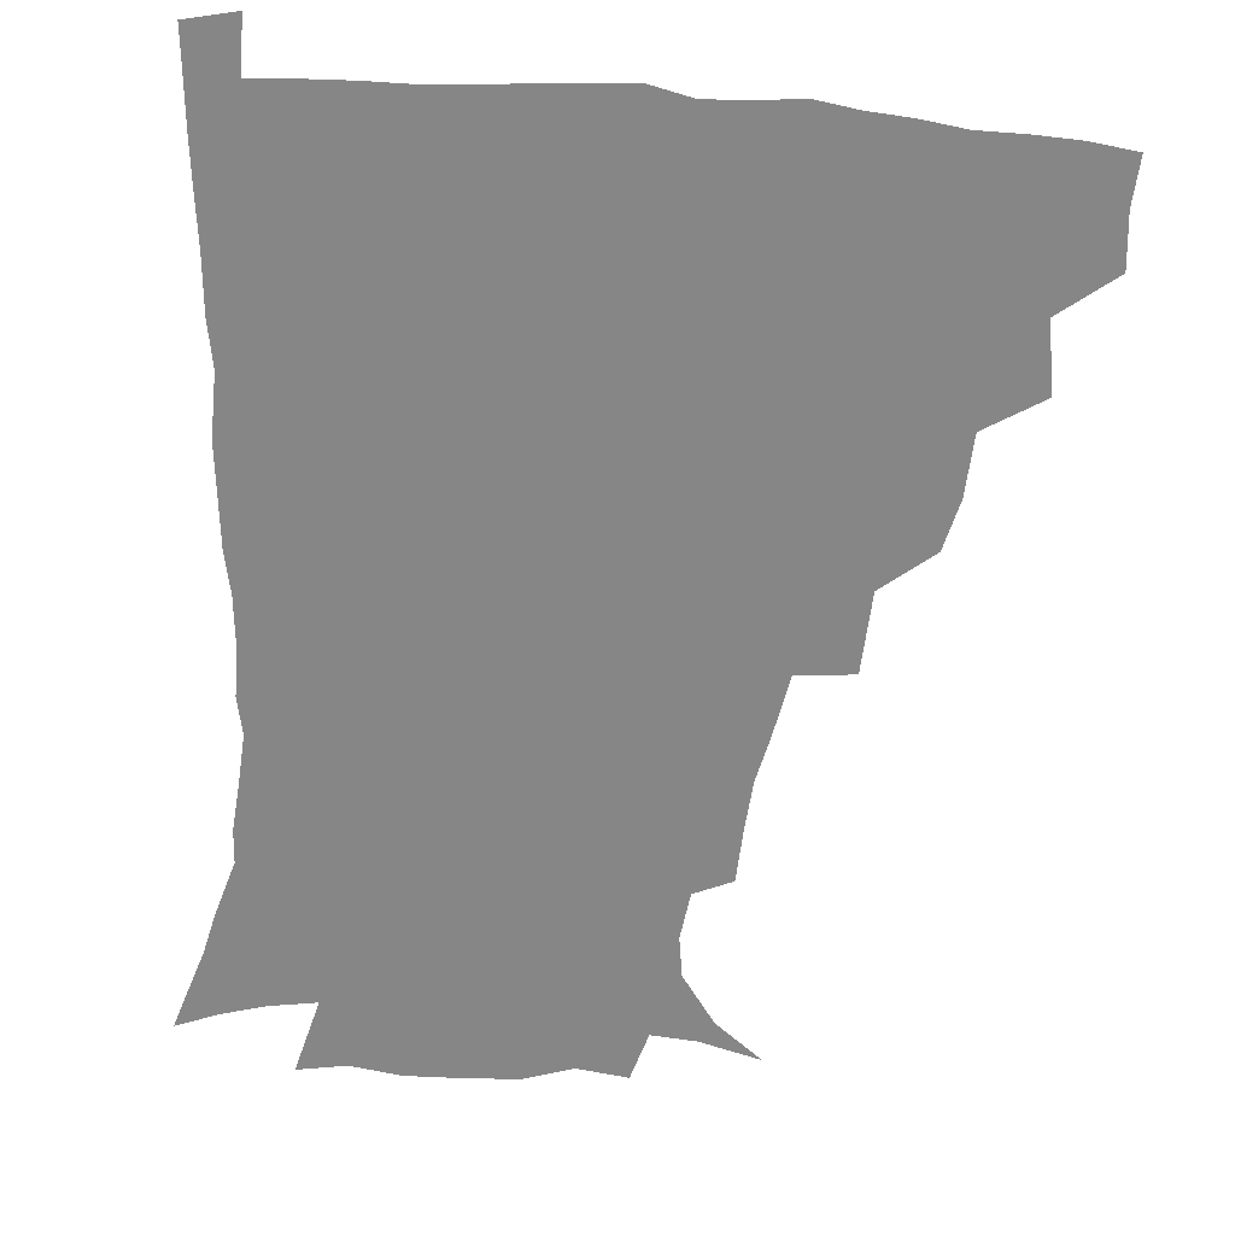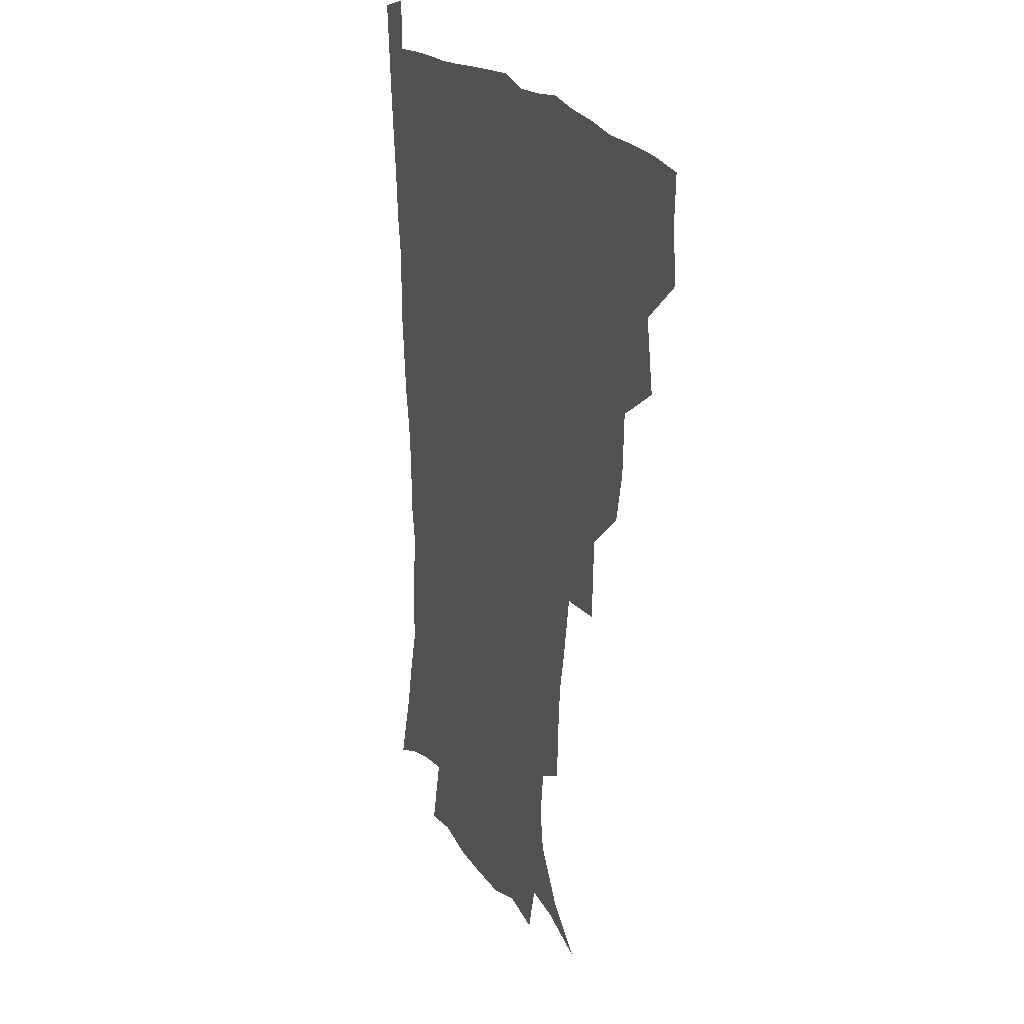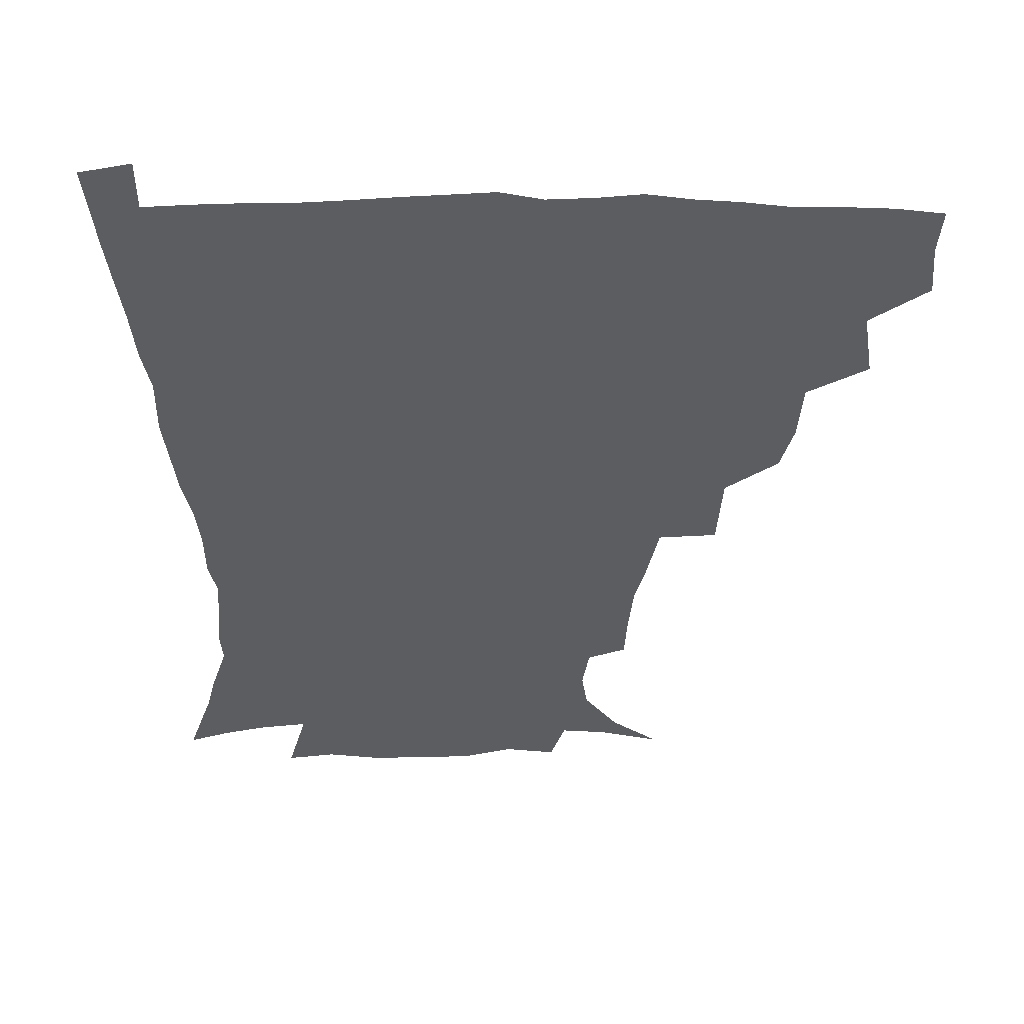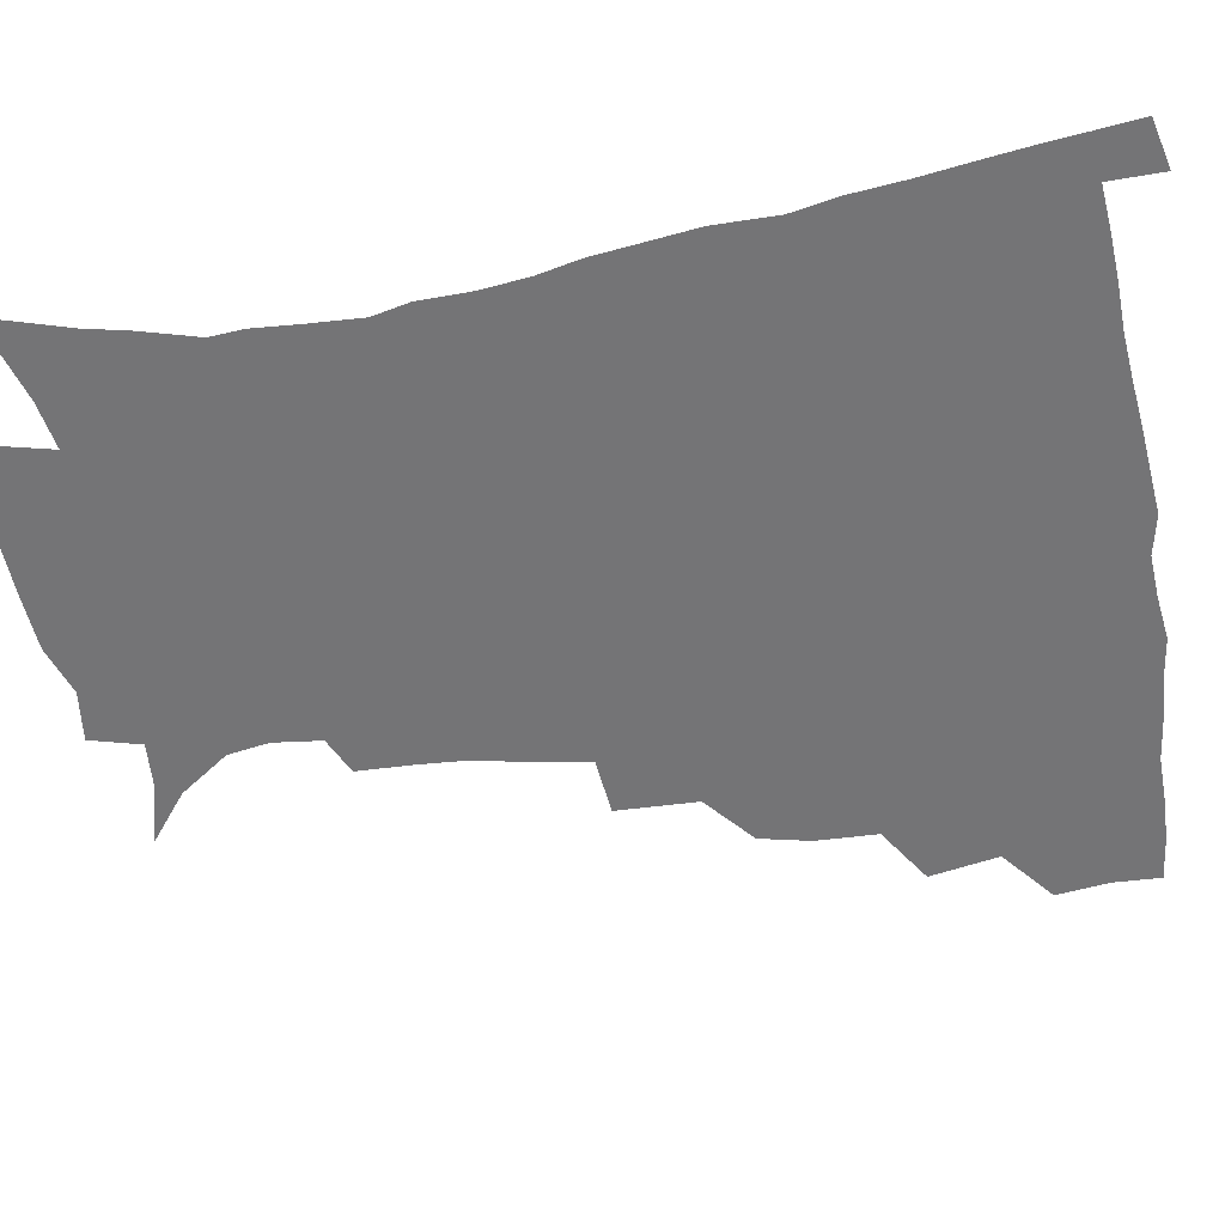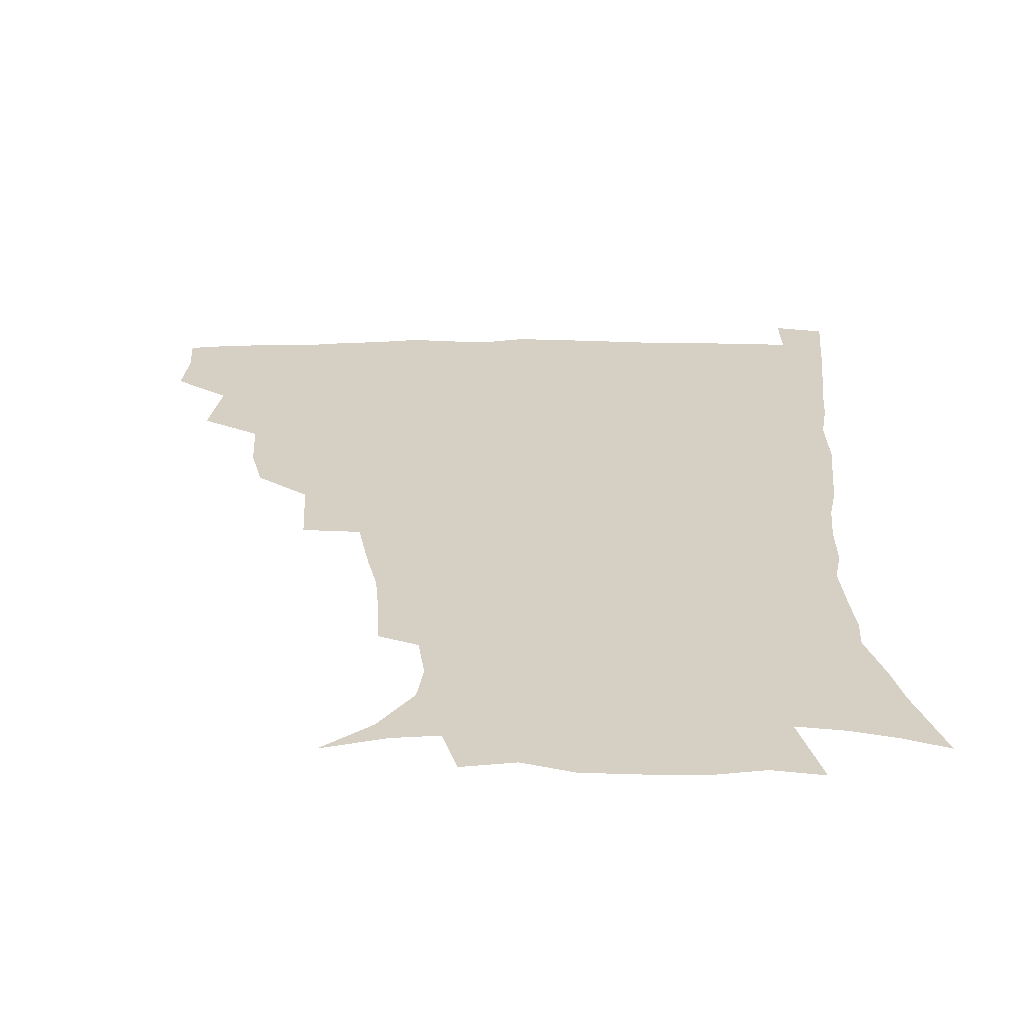
<metadata>
{"format":"obj","ext":"obj","renderer":"f3d","projection":"perspective","resolution":1024,"background":"white","views":[{"elev":-62.0,"azim":175.2,"up":"+Z"},{"elev":20.8,"azim":-112.2,"up":"+Y"},{"elev":-36.3,"azim":179.4,"up":"+Z"},{"elev":-56.3,"azim":100.1,"up":"+Z"},{"elev":26.4,"azim":-0.7,"up":"+Z"}]}
</metadata>
<code>
v 436 400.8 0
v 437.9 418.8 0
v 437 434.7 0
v 450.2 363 0
v 454.1 386.3 0
v 453.1 402.8 0
v 453.8 419.3 0
v 452.3 436.6 0
v 474.2 313.2 0
v 470.3 330.2 0
v 469.3 350.9 0
v 471.5 373.1 0
v 470.7 389.2 0
v 469.8 404.7 0
v 469 420 0
v 467.7 437.2 0
v 492.4 271.7 0
v 491.2 299.1 0
v 489.6 323.3 0
v 487.9 341 0
v 487.9 359.9 0
v 487 375.7 0
v 486.1 390.9 0
v 485.2 405.8 0
v 484.1 420.8 0
v 483.1 437 0
v 520.8 197.7 0
v 520 216 0
v 518.7 233.3 0
v 515.5 248 0
v 511.6 269.9 0
v 507.6 290.2 0
v 505.4 309.7 0
v 502.9 325.7 0
v 502.2 343.4 0
v 502.5 361.9 0
v 502 377.5 0
v 501 392.1 0
v 500.1 406.5 0
v 499.1 420.9 0
v 497.7 438.9 0
v 505.4 132 0
v 521.7 145 0
v 533.5 161.7 0
v 535.6 175.7 0
v 533.5 191.9 0
v 532.8 213.1 0
v 531.2 229.7 0
v 529 245.6 0
v 526.1 262.7 0
v 523.3 281.2 0
v 521.4 299.9 0
v 520.7 318.8 0
v 519.7 334.5 0
v 517.8 348.6 0
v 517.9 365 0
v 516.8 378.9 0
v 515.6 393 0
v 514.5 407.4 0
v 513.5 422 0
v 512.3 439.9 0
v 526.1 137.5 0
v 538.2 152.5 0
v 545 170.3 0
v 545.1 186.7 0
v 543.8 202.4 0
v 544 224.1 0
v 541.6 237.8 0
v 539.6 253.2 0
v 537.6 270.5 0
v 535.3 285.8 0
v 534.4 304.9 0
v 533.6 319.9 0
v 533.2 336.9 0
v 532.3 351.3 0
v 531.8 365.8 0
v 531.9 380.3 0
v 530.1 393.9 0
v 529.3 408 0
v 528 423.4 0
v 526.5 442 0
v 541.5 138.7 0
v 553.9 161.5 0
v 556.4 179.5 0
v 555.5 193.9 0
v 555.3 212.5 0
v 554.6 230.6 0
v 552.8 244.5 0
v 551.5 261.1 0
v 549.5 274.4 0
v 548.1 290.5 0
v 546.9 305.3 0
v 547 323.4 0
v 546.9 338.8 0
v 546.1 352.6 0
v 545.6 366.3 0
v 545.8 380.8 0
v 544.9 394.1 0
v 544.4 407.6 0
v 543 422.9 0
v 541.4 440.2 0
v 546.3 121.7 0
v 559.8 145.9 0
v 565.5 165.1 0
v 567.1 184.3 0
v 566.8 200.3 0
v 566.1 217 0
v 565.4 233 0
v 563.9 247.8 0
v 562.9 263.4 0
v 561.8 278.6 0
v 560.7 293.4 0
v 561.1 311.3 0
v 560 324.1 0
v 560.5 341.1 0
v 559.8 353.6 0
v 560.2 368.1 0
v 559.6 381.2 0
v 558.7 394.5 0
v 558.4 408.1 0
v 557.5 422.4 0
v 555.8 439.4 0
v 563.6 124 0
v 573.9 148.2 0
v 577.6 169.4 0
v 578 185.1 0
v 577.6 202.2 0
v 576.5 220.8 0
v 577 238 0
v 575.3 250.4 0
v 574.8 266.1 0
v 574.1 280.1 0
v 573.4 294.9 0
v 573.6 312.7 0
v 573.8 327.6 0
v 573.6 341.1 0
v 573.5 354.5 0
v 574 369.1 0
v 573.3 381.7 0
v 573.3 394.9 0
v 572.4 408.8 0
v 571.5 423.1 0
v 569.5 442.4 0
v 580.1 118.3 0
v 587.5 149.5 0
v 589 169.6 0
v 589.4 187.3 0
v 589.1 205.3 0
v 588.1 218.4 0
v 586.7 241.4 0
v 587.2 253.3 0
v 587.1 266.9 0
v 586.6 282.3 0
v 586.2 296.9 0
v 586.3 313.3 0
v 586.5 328.2 0
v 586.9 341.4 0
v 586.9 354.4 0
v 587.2 368.8 0
v 587.4 381.9 0
v 587.3 395.1 0
v 587 408.6 0
v 585.5 424.2 0
v 583.8 441.2 0
v 598.9 117.2 0
v 600.9 149 0
v 600.9 169.8 0
v 600.7 188.9 0
v 600.2 205.7 0
v 600.4 218.9 0
v 599.6 234.2 0
v 599 249.1 0
v 598.4 267.5 0
v 598.6 283.2 0
v 598.6 297.7 0
v 598.8 313.4 0
v 599.4 326.5 0
v 599.8 341.9 0
v 600.4 355.1 0
v 600.9 368.9 0
v 601.4 382 0
v 601.3 395.3 0
v 601.1 409.2 0
v 600 424.2 0
v 598.3 440 0
v 617.2 116.6 0
v 614.5 148.6 0
v 613.4 167.8 0
v 612.1 187.6 0
v 611.4 204.4 0
v 611.4 221.5 0
v 610.7 236.9 0
v 610.5 253.7 0
v 610.5 267 0
v 610.3 283 0
v 610.9 297.4 0
v 611.3 311.7 0
v 612.1 327.2 0
v 612.7 340.8 0
v 613.5 355.4 0
v 614.3 368.9 0
v 615.1 381.9 0
v 616 395.2 0
v 616.4 408.4 0
v 615.4 423.1 0
v 613.8 438.5 0
v 634.6 119 0
v 629.3 145 0
v 625.6 167.6 0
v 624 185 0
v 622.5 203.3 0
v 621.9 221.2 0
v 621.7 236.6 0
v 621.7 251.1 0
v 622 266.5 0
v 622.5 280.1 0
v 622.9 295.4 0
v 623.8 308.9 0
v 624 327.4 0
v 625.4 340.1 0
v 626.2 355.1 0
v 627.5 367.7 0
v 628.7 381.3 0
v 629.6 394.7 0
v 630.3 408.3 0
v 630.6 422.1 0
v 629.6 437.2 0
v 651 116.1 0
v 644.4 142.4 0
v 639.6 162.4 0
v 635.7 183.4 0
v 633.9 200.9 0
v 632.7 218.5 0
v 633 232.7 0
v 634 245 0
v 632.8 264.4 0
v 634.1 277.7 0
v 634.6 292.7 0
v 636.8 304.5 0
v 636.9 322 0
v 638.3 336.4 0
v 638.6 353.2 0
v 640.7 366 0
v 642 381.9 0
v 643.2 394.3 0
v 644.3 407.8 0
v 645 421.6 0
v 644.5 436.9 0
v 660.4 139.8 0
v 652.3 160.9 0
v 648.6 178.3 0
v 645.9 195.8 0
v 644.1 213 0
v 643.7 228.9 0
v 644.5 242.6 0
v 645.1 257.3 0
v 645.6 273.1 0
v 647.1 286.8 0
v 648 303.4 0
v 649.2 318.2 0
v 651.6 331.3 0
v 652.4 347.5 0
v 653.8 363 0
v 654.7 379.7 0
v 656.6 393.4 0
v 658.3 407 0
v 659.3 421.1 0
v 659.6 436.1 0
v 674.9 135.4 0
v 667.8 153.6 0
v 662.4 171.5 0
v 659.3 187.8 0
v 656.8 204.4 0
v 655.9 220.3 0
v 655.8 235.5 0
v 656.5 250.1 0
v 657.7 264.9 0
v 658.2 281.6 0
v 659.9 296.5 0
v 663.1 309.3 0
v 663.6 327.2 0
v 664.5 344.4 0
v 666.7 359.5 0
v 668.5 375.1 0
v 670.7 390.2 0
v 672.3 405.7 0
v 673.8 420.1 0
v 674.9 434.9 0
v 674.9 453 0
v 689.1 129.7 0
v 684.9 143.3 0
v 680.2 158.2 0
v 677.1 172.2 0
v 671.4 191.7 0
v 672.2 202.9 0
v 670.8 219.2 0
v 669.7 236.5 0
v 672.3 248.9 0
v 672.5 266.5 0
v 674.1 282.5 0
v 677 296.9 0
v 678.8 313.7 0
v 680.6 330.4 0
v 680.3 351.6 0
v 683 367.4 0
v 684.7 386.1 0
v 686.8 403 0
v 688.5 418.6 0
v 689.9 433.8 0
v 691.4 449.2 0
f 5 6 1
f 1 6 2
f 6 7 2
f 2 7 3
f 7 8 3
f 11 12 4
f 4 12 5
f 12 13 5
f 5 13 6
f 13 14 6
f 6 14 7
f 14 15 7
f 7 15 8
f 15 16 8
f 18 19 9
f 9 19 10
f 19 20 10
f 10 20 11
f 20 21 11
f 11 21 12
f 21 22 12
f 12 22 13
f 22 23 13
f 13 23 14
f 23 24 14
f 14 24 15
f 24 25 15
f 15 25 16
f 25 26 16
f 31 32 17
f 17 32 18
f 32 33 18
f 18 33 19
f 33 34 19
f 19 34 20
f 34 35 20
f 20 35 21
f 35 36 21
f 21 36 22
f 36 37 22
f 22 37 23
f 37 38 23
f 23 38 24
f 38 39 24
f 24 39 25
f 39 40 25
f 25 40 26
f 40 41 26
f 46 47 27
f 27 47 28
f 47 48 28
f 28 48 29
f 48 49 29
f 29 49 30
f 49 50 30
f 30 50 31
f 50 51 31
f 31 51 32
f 51 52 32
f 32 52 33
f 52 53 33
f 33 53 34
f 53 54 34
f 34 54 35
f 54 55 35
f 35 55 36
f 55 56 36
f 36 56 37
f 56 57 37
f 37 57 38
f 57 58 38
f 38 58 39
f 58 59 39
f 39 59 40
f 59 60 40
f 40 60 41
f 60 61 41
f 42 62 43
f 62 63 43
f 43 63 44
f 63 64 44
f 44 64 45
f 64 65 45
f 45 65 46
f 65 66 46
f 46 66 47
f 66 67 47
f 47 67 48
f 67 68 48
f 48 68 49
f 68 69 49
f 49 69 50
f 69 70 50
f 50 70 51
f 70 71 51
f 51 71 52
f 71 72 52
f 52 72 53
f 72 73 53
f 53 73 54
f 73 74 54
f 54 74 55
f 74 75 55
f 55 75 56
f 75 76 56
f 56 76 57
f 76 77 57
f 57 77 58
f 77 78 58
f 58 78 59
f 78 79 59
f 59 79 60
f 79 80 60
f 60 80 61
f 80 81 61
f 62 82 63
f 82 83 63
f 63 83 64
f 83 84 64
f 64 84 65
f 84 85 65
f 65 85 66
f 85 86 66
f 66 86 67
f 86 87 67
f 67 87 68
f 87 88 68
f 68 88 69
f 88 89 69
f 69 89 70
f 89 90 70
f 70 90 71
f 90 91 71
f 71 91 72
f 91 92 72
f 72 92 73
f 92 93 73
f 73 93 74
f 93 94 74
f 74 94 75
f 94 95 75
f 75 95 76
f 95 96 76
f 76 96 77
f 96 97 77
f 77 97 78
f 97 98 78
f 78 98 79
f 98 99 79
f 79 99 80
f 99 100 80
f 80 100 81
f 100 101 81
f 102 103 82
f 82 103 83
f 103 104 83
f 83 104 84
f 104 105 84
f 84 105 85
f 105 106 85
f 85 106 86
f 106 107 86
f 86 107 87
f 107 108 87
f 87 108 88
f 108 109 88
f 88 109 89
f 109 110 89
f 89 110 90
f 110 111 90
f 90 111 91
f 111 112 91
f 91 112 92
f 112 113 92
f 92 113 93
f 113 114 93
f 93 114 94
f 114 115 94
f 94 115 95
f 115 116 95
f 95 116 96
f 116 117 96
f 96 117 97
f 117 118 97
f 97 118 98
f 118 119 98
f 98 119 99
f 119 120 99
f 99 120 100
f 120 121 100
f 100 121 101
f 121 122 101
f 102 123 103
f 123 124 103
f 103 124 104
f 124 125 104
f 104 125 105
f 125 126 105
f 105 126 106
f 126 127 106
f 106 127 107
f 127 128 107
f 107 128 108
f 128 129 108
f 108 129 109
f 129 130 109
f 109 130 110
f 130 131 110
f 110 131 111
f 131 132 111
f 111 132 112
f 132 133 112
f 112 133 113
f 133 134 113
f 113 134 114
f 134 135 114
f 114 135 115
f 135 136 115
f 115 136 116
f 136 137 116
f 116 137 117
f 137 138 117
f 117 138 118
f 138 139 118
f 118 139 119
f 139 140 119
f 119 140 120
f 140 141 120
f 120 141 121
f 141 142 121
f 121 142 122
f 142 143 122
f 123 144 124
f 144 145 124
f 124 145 125
f 145 146 125
f 125 146 126
f 146 147 126
f 126 147 127
f 147 148 127
f 127 148 128
f 148 149 128
f 128 149 129
f 149 150 129
f 129 150 130
f 150 151 130
f 130 151 131
f 151 152 131
f 131 152 132
f 152 153 132
f 132 153 133
f 153 154 133
f 133 154 134
f 154 155 134
f 134 155 135
f 155 156 135
f 135 156 136
f 156 157 136
f 136 157 137
f 157 158 137
f 137 158 138
f 158 159 138
f 138 159 139
f 159 160 139
f 139 160 140
f 160 161 140
f 140 161 141
f 161 162 141
f 141 162 142
f 162 163 142
f 142 163 143
f 163 164 143
f 144 165 145
f 165 166 145
f 145 166 146
f 166 167 146
f 146 167 147
f 167 168 147
f 147 168 148
f 168 169 148
f 148 169 149
f 169 170 149
f 149 170 150
f 170 171 150
f 150 171 151
f 171 172 151
f 151 172 152
f 172 173 152
f 152 173 153
f 173 174 153
f 153 174 154
f 174 175 154
f 154 175 155
f 175 176 155
f 155 176 156
f 176 177 156
f 156 177 157
f 177 178 157
f 157 178 158
f 178 179 158
f 158 179 159
f 179 180 159
f 159 180 160
f 180 181 160
f 160 181 161
f 181 182 161
f 161 182 162
f 182 183 162
f 162 183 163
f 183 184 163
f 163 184 164
f 184 185 164
f 165 186 166
f 186 187 166
f 166 187 167
f 187 188 167
f 167 188 168
f 188 189 168
f 168 189 169
f 189 190 169
f 169 190 170
f 190 191 170
f 170 191 171
f 191 192 171
f 171 192 172
f 192 193 172
f 172 193 173
f 193 194 173
f 173 194 174
f 194 195 174
f 174 195 175
f 195 196 175
f 175 196 176
f 196 197 176
f 176 197 177
f 197 198 177
f 177 198 178
f 198 199 178
f 178 199 179
f 199 200 179
f 179 200 180
f 200 201 180
f 180 201 181
f 201 202 181
f 181 202 182
f 202 203 182
f 182 203 183
f 203 204 183
f 183 204 184
f 204 205 184
f 184 205 185
f 205 206 185
f 186 207 187
f 207 208 187
f 187 208 188
f 208 209 188
f 188 209 189
f 209 210 189
f 189 210 190
f 210 211 190
f 190 211 191
f 211 212 191
f 191 212 192
f 212 213 192
f 192 213 193
f 213 214 193
f 193 214 194
f 214 215 194
f 194 215 195
f 215 216 195
f 195 216 196
f 216 217 196
f 196 217 197
f 217 218 197
f 197 218 198
f 218 219 198
f 198 219 199
f 219 220 199
f 199 220 200
f 220 221 200
f 200 221 201
f 221 222 201
f 201 222 202
f 222 223 202
f 202 223 203
f 223 224 203
f 203 224 204
f 224 225 204
f 204 225 205
f 225 226 205
f 205 226 206
f 226 227 206
f 207 228 208
f 228 229 208
f 208 229 209
f 229 230 209
f 209 230 210
f 230 231 210
f 210 231 211
f 231 232 211
f 211 232 212
f 232 233 212
f 212 233 213
f 233 234 213
f 213 234 214
f 234 235 214
f 214 235 215
f 235 236 215
f 215 236 216
f 236 237 216
f 216 237 217
f 237 238 217
f 217 238 218
f 238 239 218
f 218 239 219
f 239 240 219
f 219 240 220
f 240 241 220
f 220 241 221
f 241 242 221
f 221 242 222
f 242 243 222
f 222 243 223
f 243 244 223
f 223 244 224
f 244 245 224
f 224 245 225
f 245 246 225
f 225 246 226
f 246 247 226
f 226 247 227
f 247 248 227
f 229 249 230
f 249 250 230
f 230 250 231
f 250 251 231
f 231 251 232
f 251 252 232
f 232 252 233
f 252 253 233
f 233 253 234
f 253 254 234
f 234 254 235
f 254 255 235
f 235 255 236
f 255 256 236
f 236 256 237
f 256 257 237
f 237 257 238
f 257 258 238
f 238 258 239
f 258 259 239
f 239 259 240
f 259 260 240
f 240 260 241
f 260 261 241
f 241 261 242
f 261 262 242
f 242 262 243
f 262 263 243
f 243 263 244
f 263 264 244
f 244 264 245
f 264 265 245
f 245 265 246
f 265 266 246
f 246 266 247
f 266 267 247
f 247 267 248
f 267 268 248
f 249 269 250
f 269 270 250
f 250 270 251
f 270 271 251
f 251 271 252
f 271 272 252
f 252 272 253
f 272 273 253
f 253 273 254
f 273 274 254
f 254 274 255
f 274 275 255
f 255 275 256
f 275 276 256
f 256 276 257
f 276 277 257
f 257 277 258
f 277 278 258
f 258 278 259
f 278 279 259
f 259 279 260
f 279 280 260
f 260 280 261
f 280 281 261
f 261 281 262
f 281 282 262
f 262 282 263
f 282 283 263
f 263 283 264
f 283 284 264
f 264 284 265
f 284 285 265
f 265 285 266
f 285 286 266
f 266 286 267
f 286 287 267
f 267 287 268
f 287 288 268
f 269 290 270
f 290 291 270
f 270 291 271
f 291 292 271
f 271 292 272
f 292 293 272
f 272 293 273
f 293 294 273
f 273 294 274
f 294 295 274
f 274 295 275
f 295 296 275
f 275 296 276
f 296 297 276
f 276 297 277
f 297 298 277
f 277 298 278
f 298 299 278
f 278 299 279
f 299 300 279
f 279 300 280
f 300 301 280
f 280 301 281
f 301 302 281
f 281 302 282
f 302 303 282
f 282 303 283
f 303 304 283
f 283 304 284
f 304 305 284
f 284 305 285
f 305 306 285
f 285 306 286
f 306 307 286
f 286 307 287
f 307 308 287
f 287 308 288
f 308 309 288
f 288 309 289
f 309 310 289

</code>
